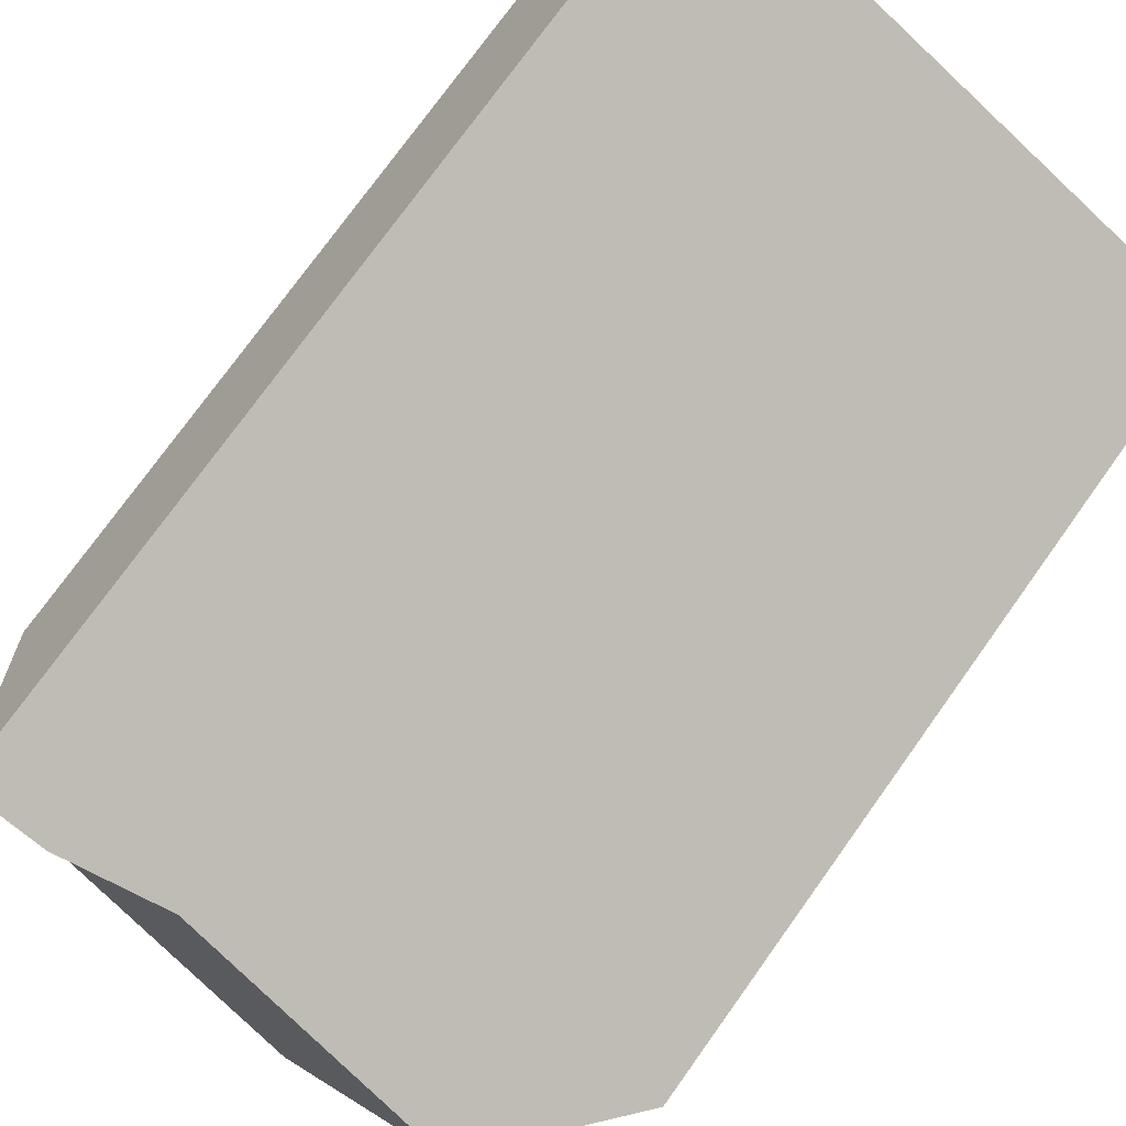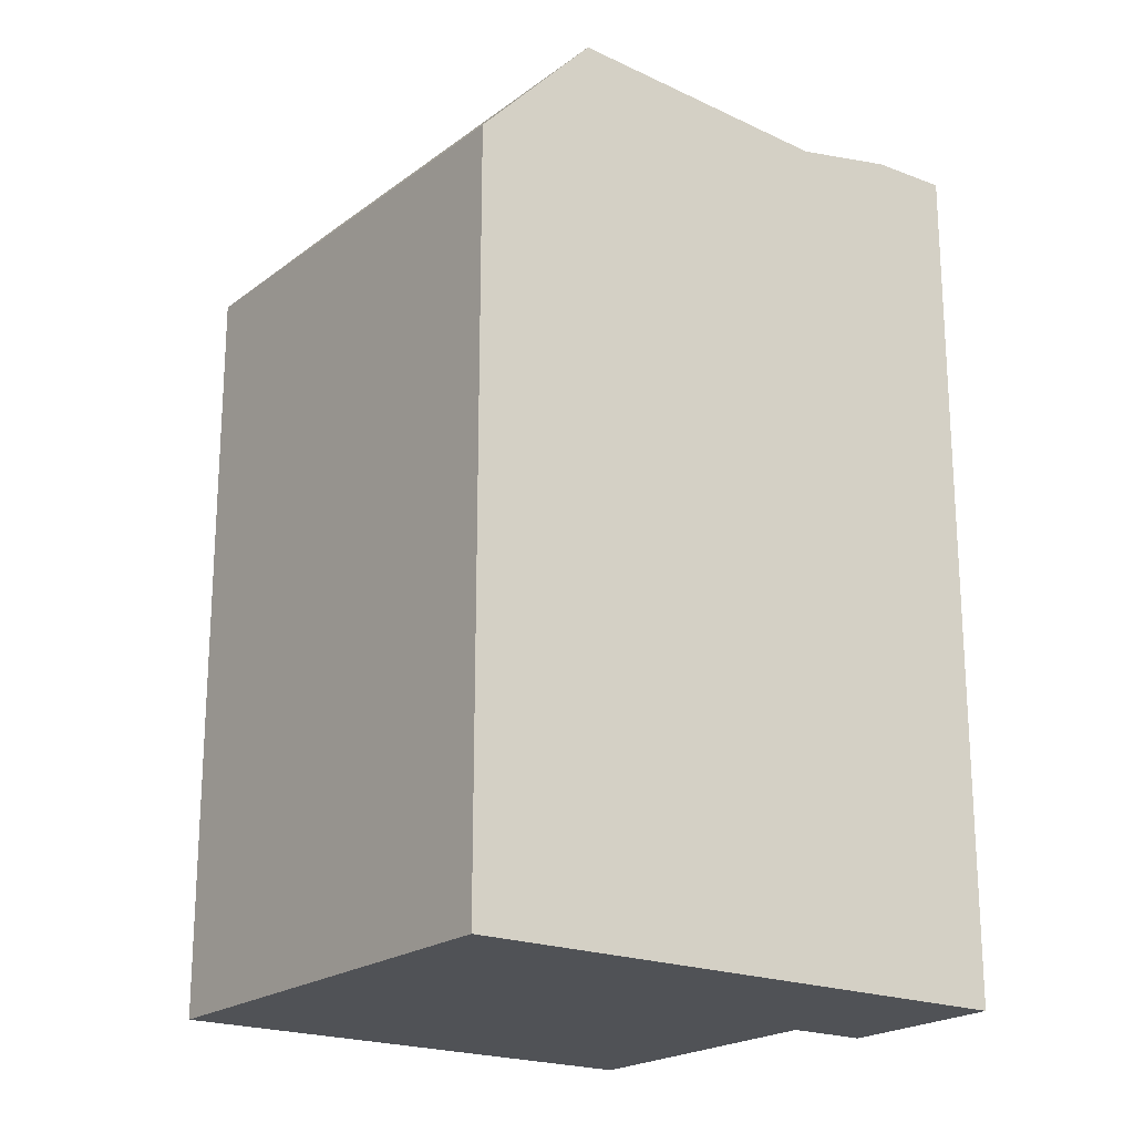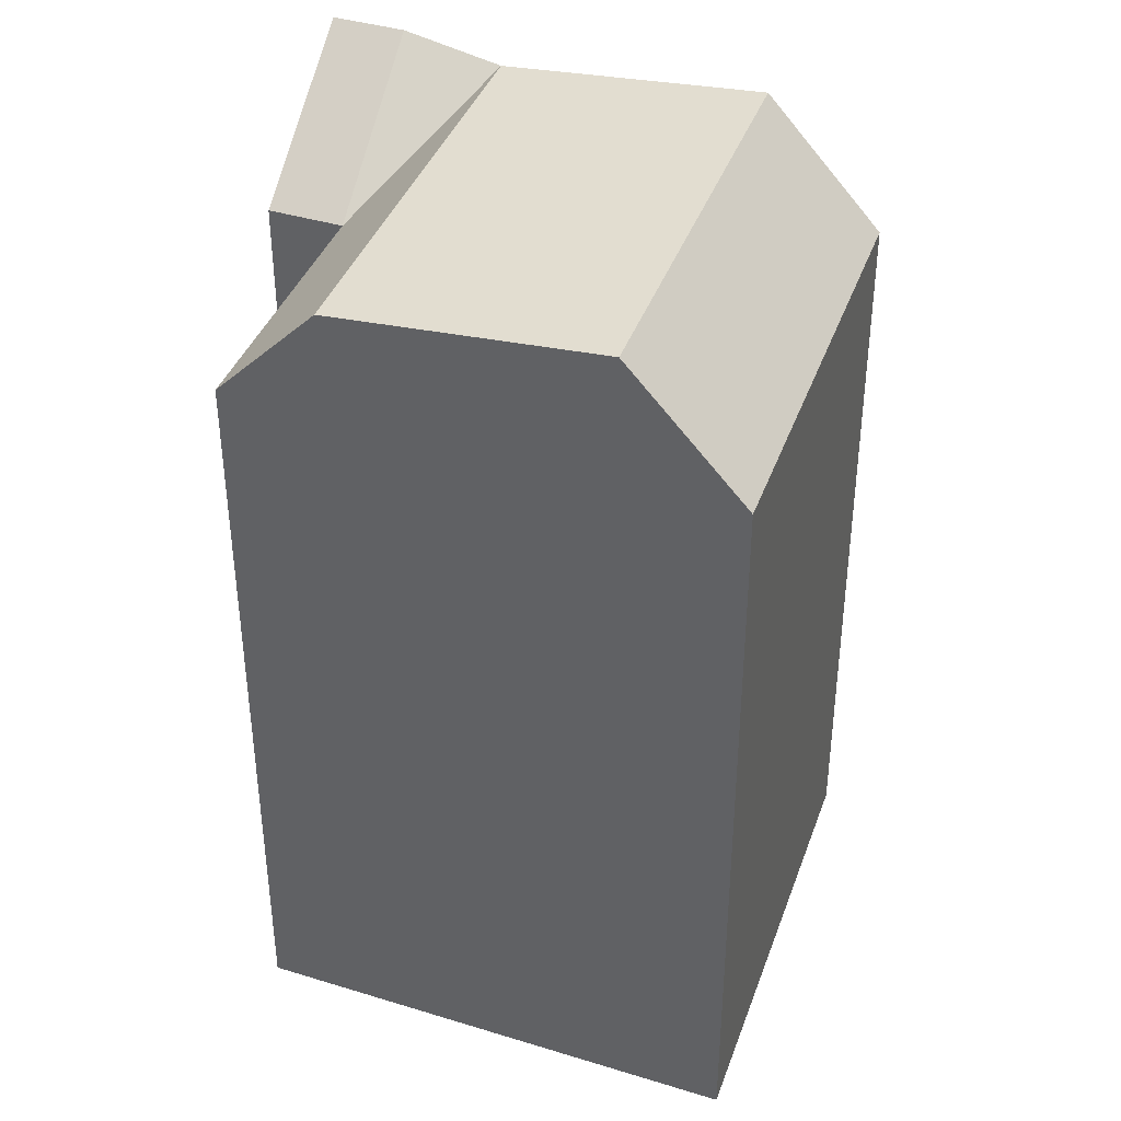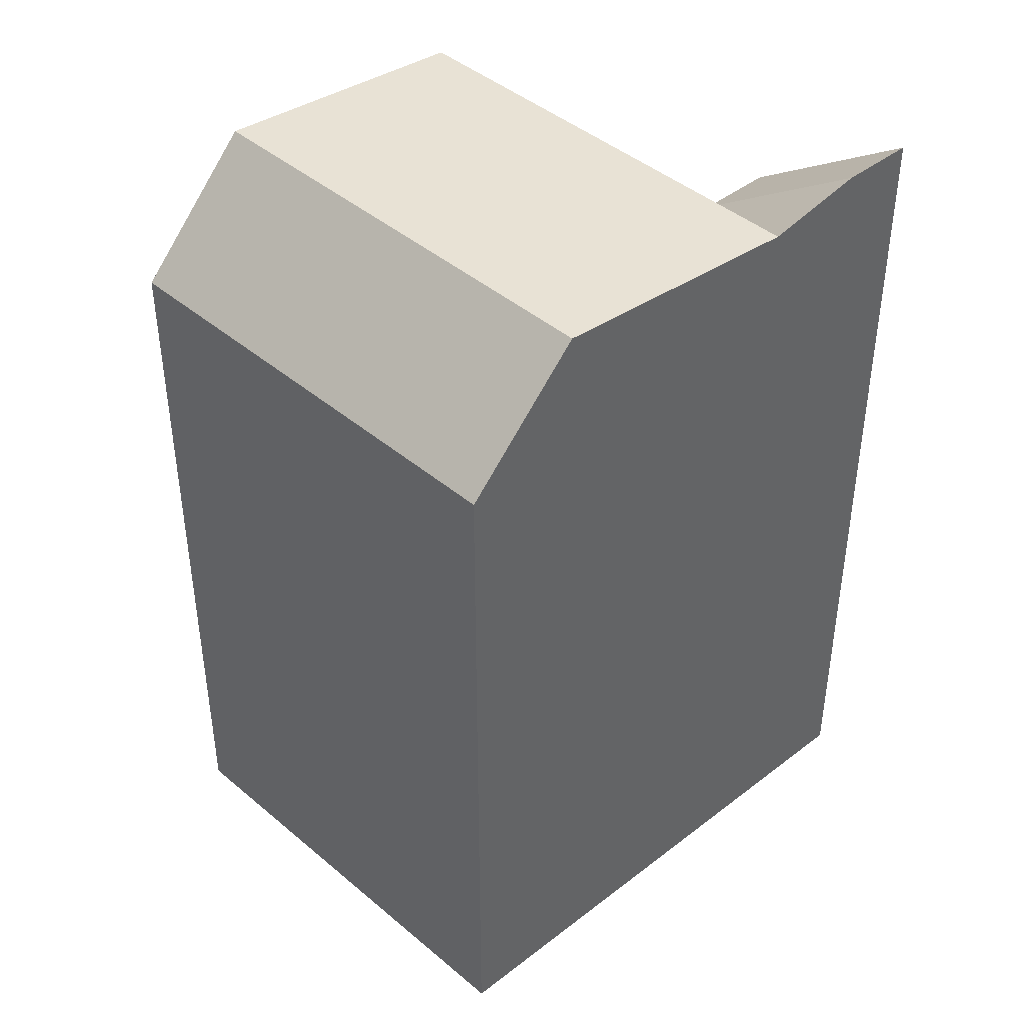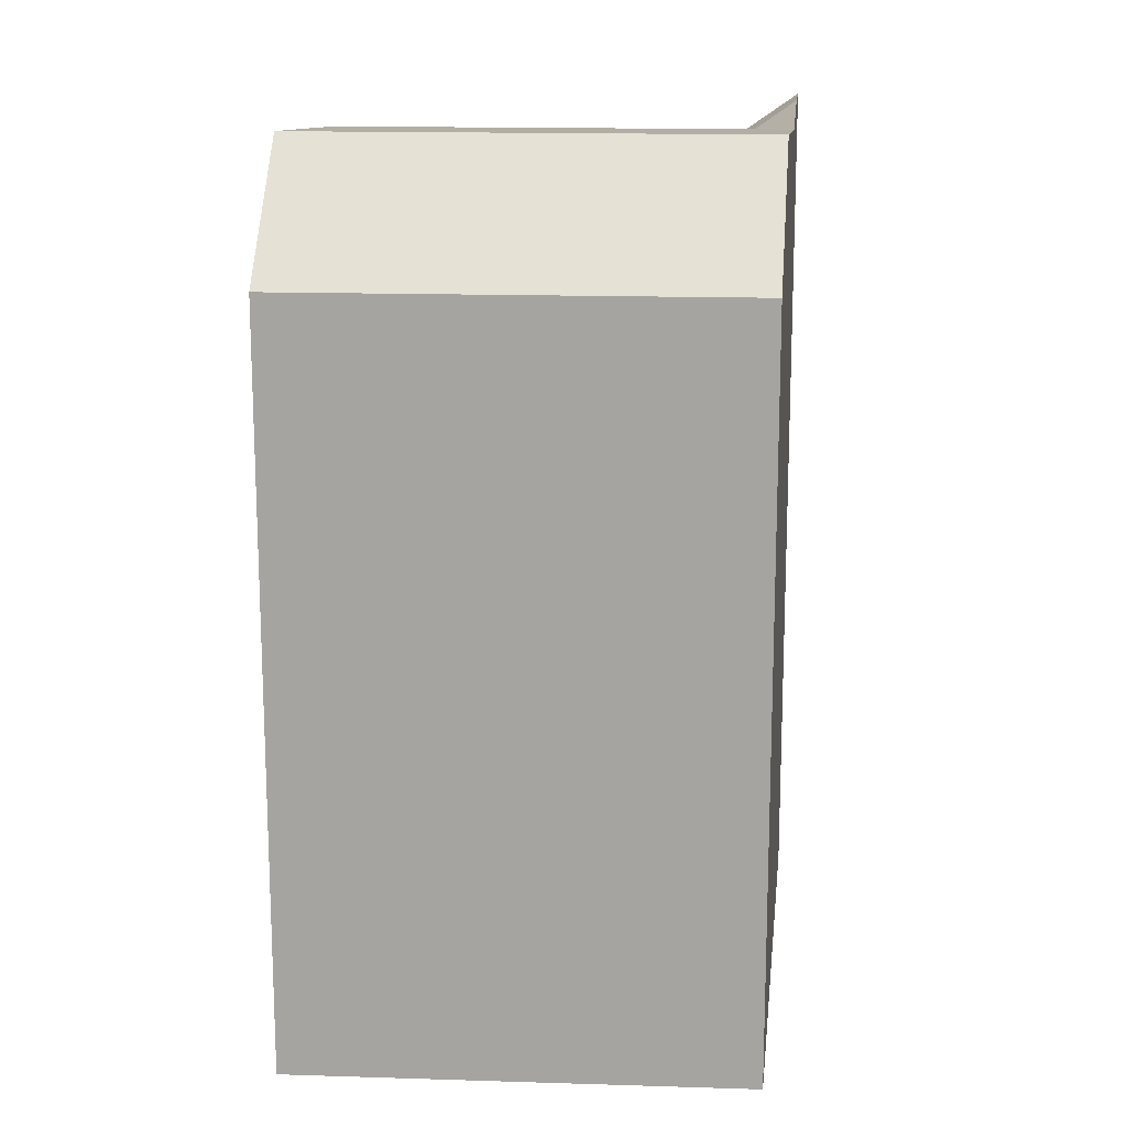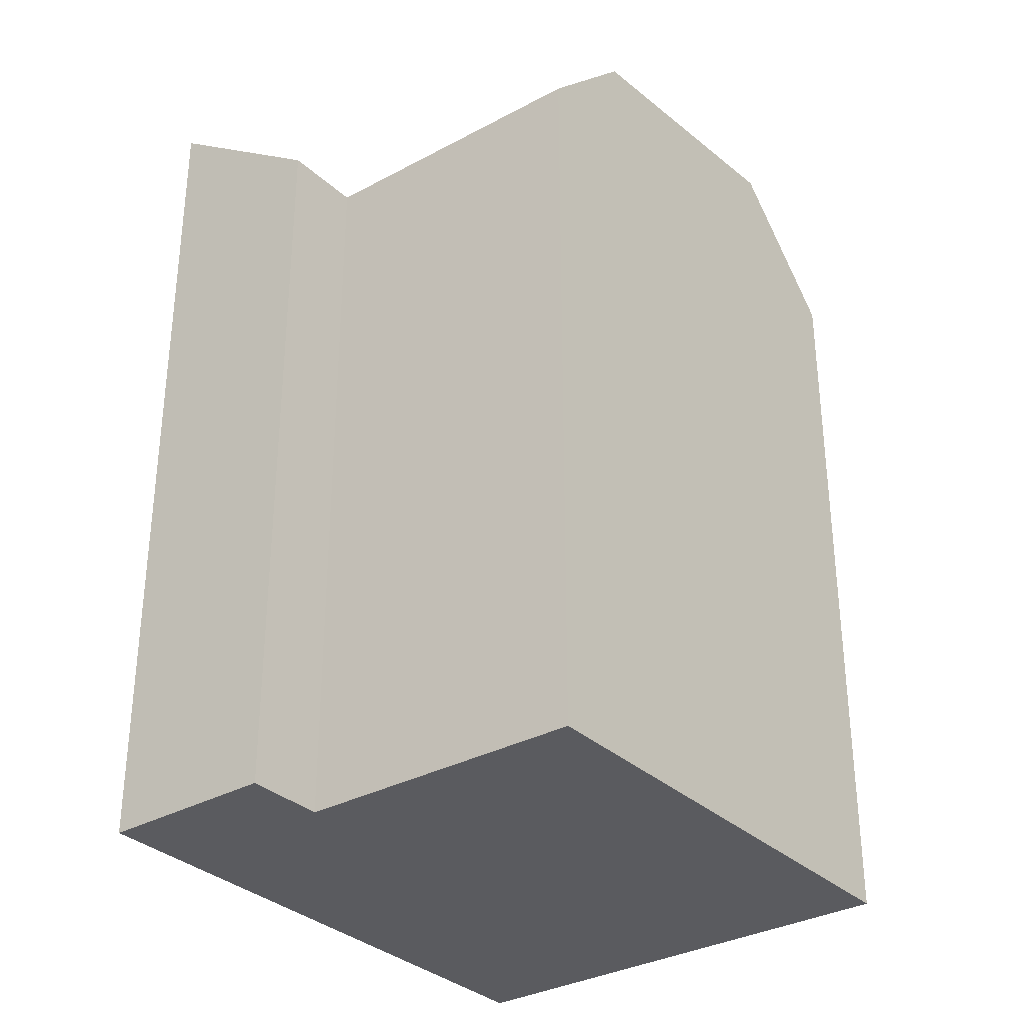
<metadata>
{"format":"obj","ext":"obj","renderer":"f3d","projection":"perspective","resolution":1024,"background":"white","views":[{"elev":75.6,"azim":-144.4,"up":"+Z"},{"elev":-21.0,"azim":-61.8,"up":"+Y"},{"elev":39.1,"azim":174.2,"up":"+Y"},{"elev":43.2,"azim":-69.5,"up":"+Y"},{"elev":15.9,"azim":-110.7,"up":"+Y"},{"elev":-33.2,"azim":102.1,"up":"+Y"}]}
</metadata>
<code>
v  4.667 18.34 -10.26
v  15.38 2.967e-16 -4.846
v  4.667 6.284e-16 -10.26
v  15.38 18.34 -4.846
v  7.25 21.42 -8.957
v  13.15 20.85 -5.977
v  12.47 18.34 1.565
v  12.47 -9.589e-17 1.566
v  1.764 18.34 -3.878
v  1.763 2.374e-16 -3.878
v  12.37 -3.851e-16 6.289
v  10.7 21.32 5.443
v  10.7 -3.333e-16 5.444
v  12.37 21.32 6.288
v  14.18 -1.493e-16 2.439
v  14.18 18.34 2.438
v  0 0 0
v  0.0003914 18.34 -0.0005813
v  8.471 20.85 4.307
v  2.58 21.42 1.311
v  10.23 20.85 0.4292
v  4.344 21.42 -2.566
g defaultobject
f 1 2 3
f 2 1 4
f 4 1 5
f 4 5 6
f 2 7 8
f 7 2 4
f 9 3 10
f 3 9 1
f 11 12 13
f 12 11 14
f 7 15 8
f 15 7 16
f 15 14 11
f 14 15 16
f 12 17 13
f 17 12 18
f 18 12 19
f 20 18 19
f 18 10 17
f 10 18 9
f 2 10 3
f 10 2 8
f 13 15 11
f 15 13 8
f 17 8 13
f 8 17 10
f 21 4 6
f 4 21 7
f 22 6 5
f 6 22 21
f 9 5 1
f 5 9 22
f 16 12 14
f 12 16 7
f 22 18 20
f 18 22 9
f 21 20 19
f 20 21 22
f 21 19 7
f 19 12 7

</code>
